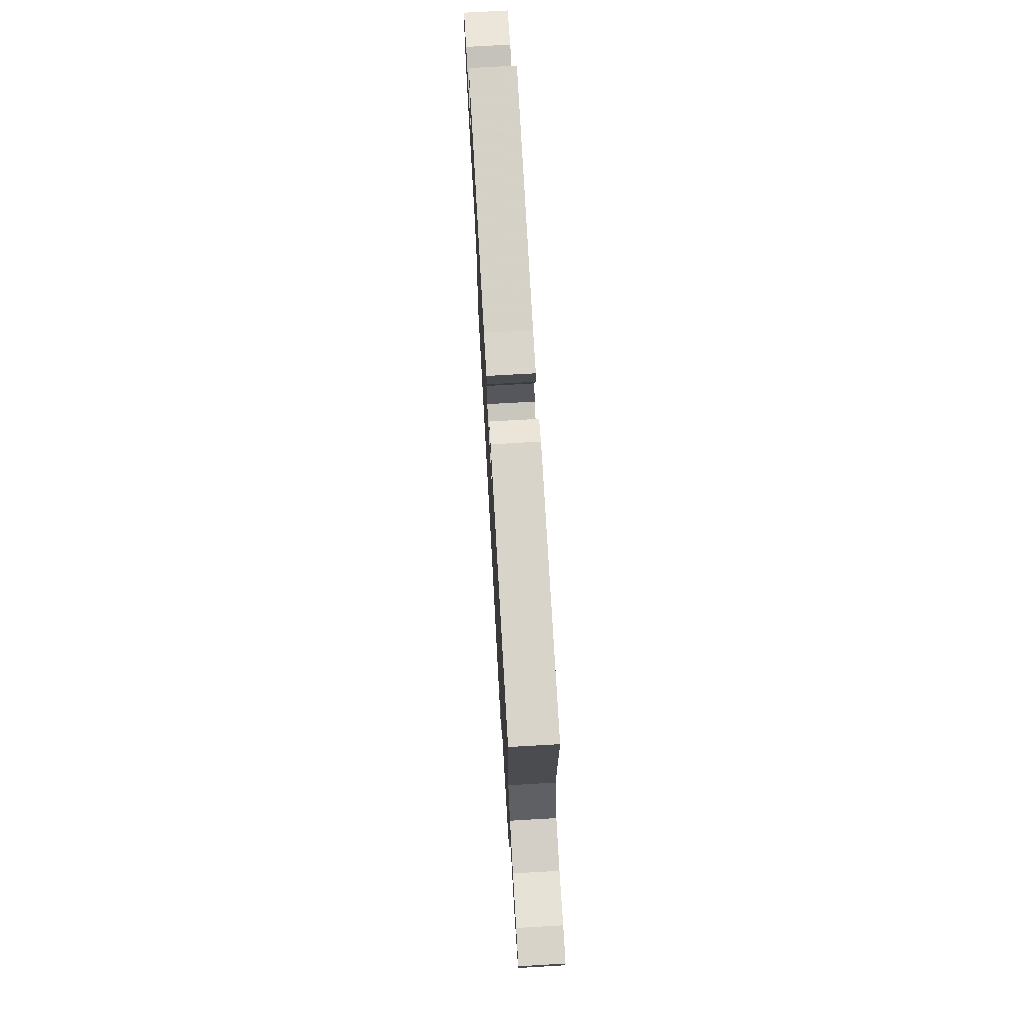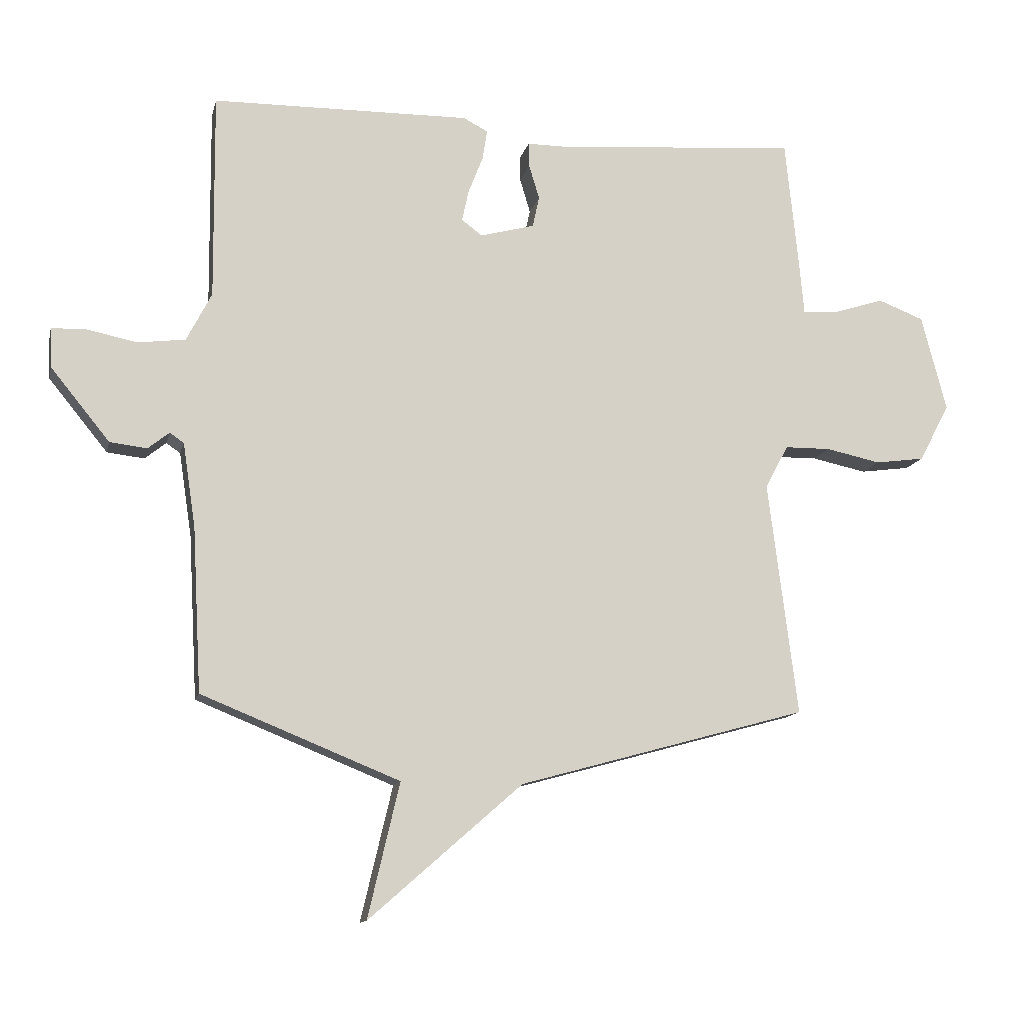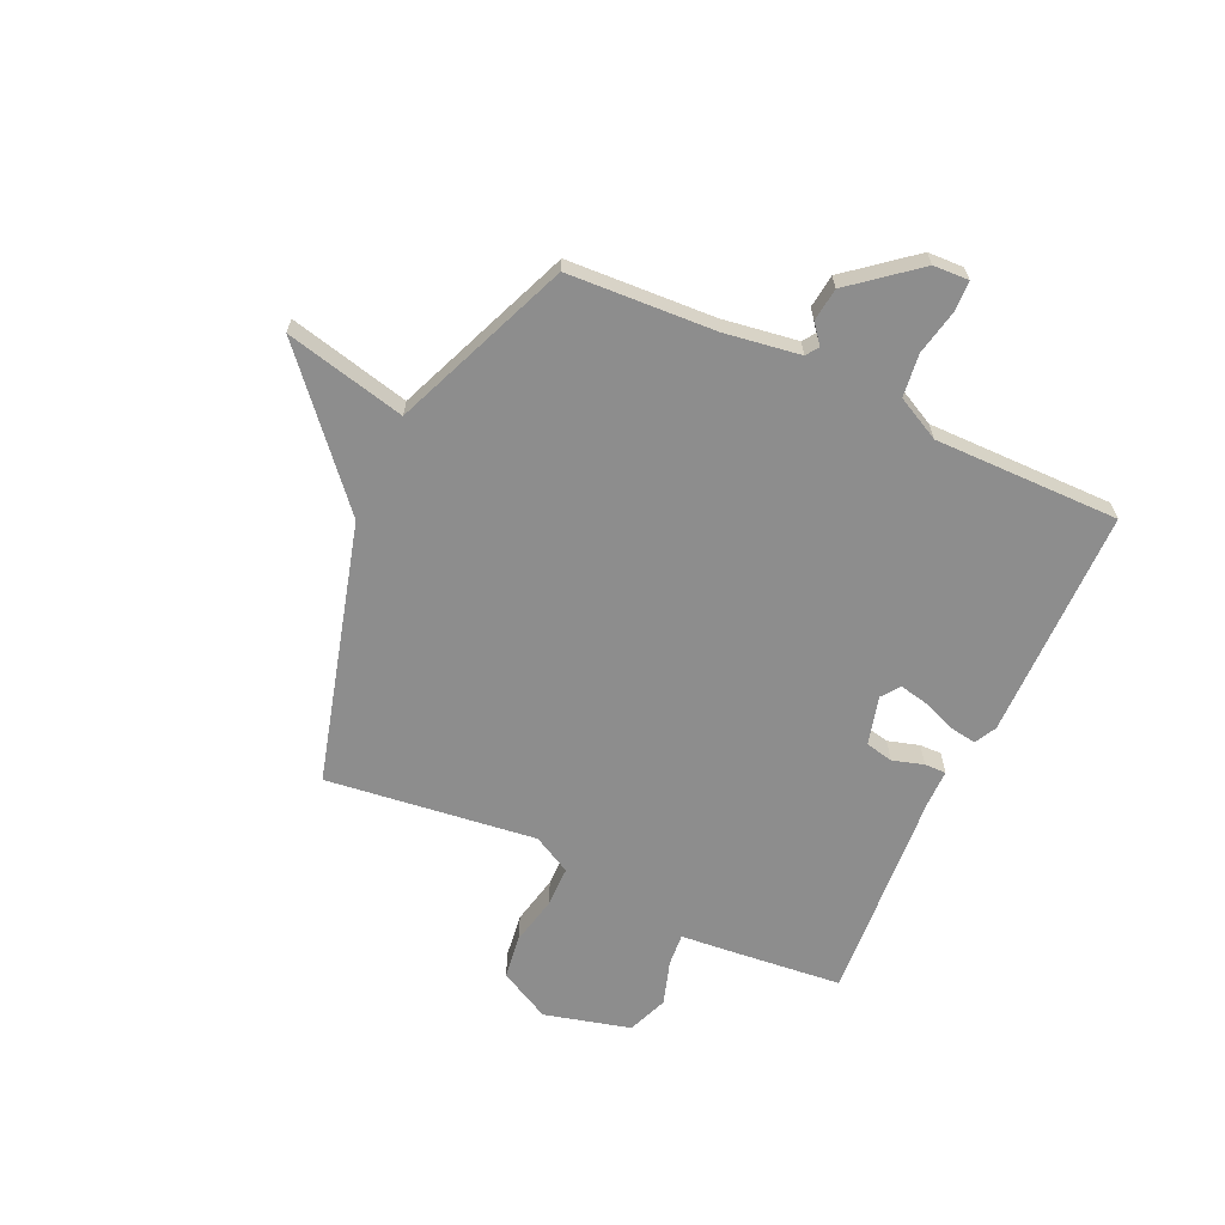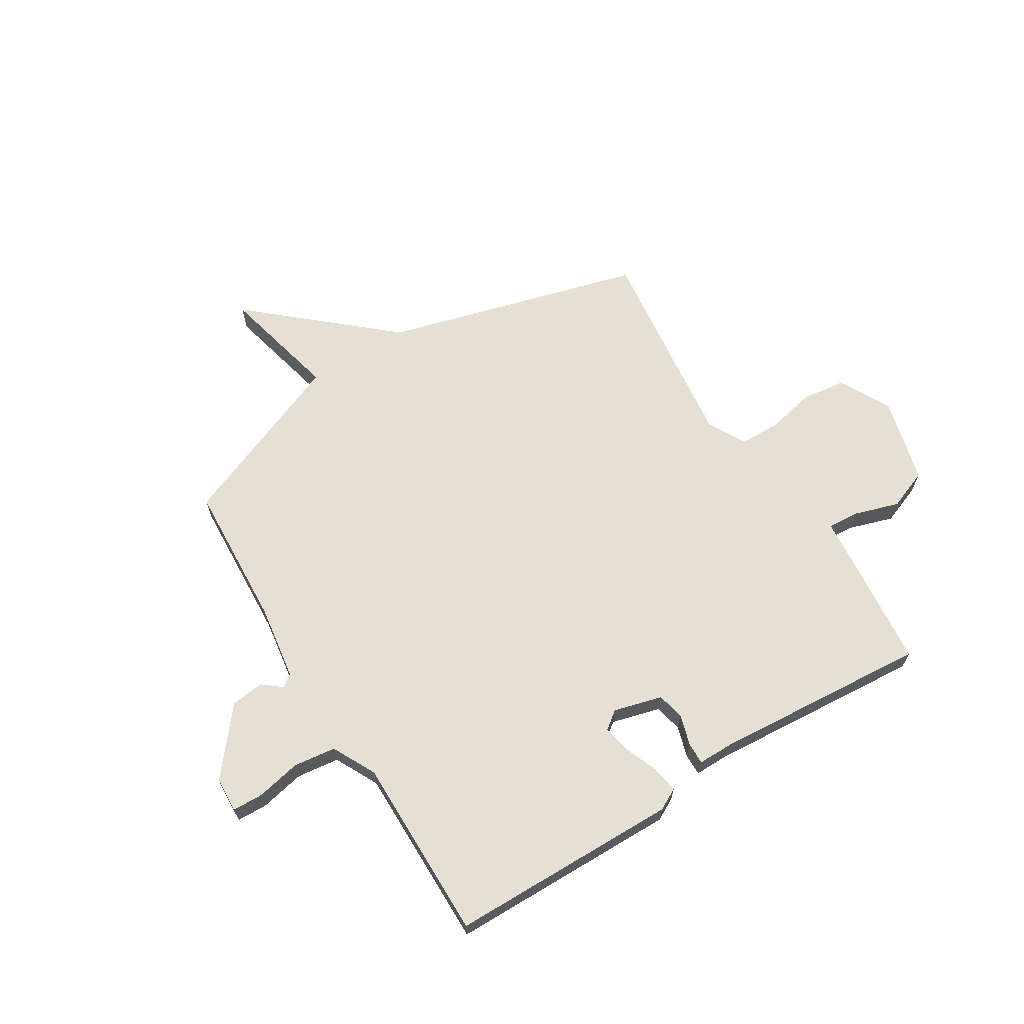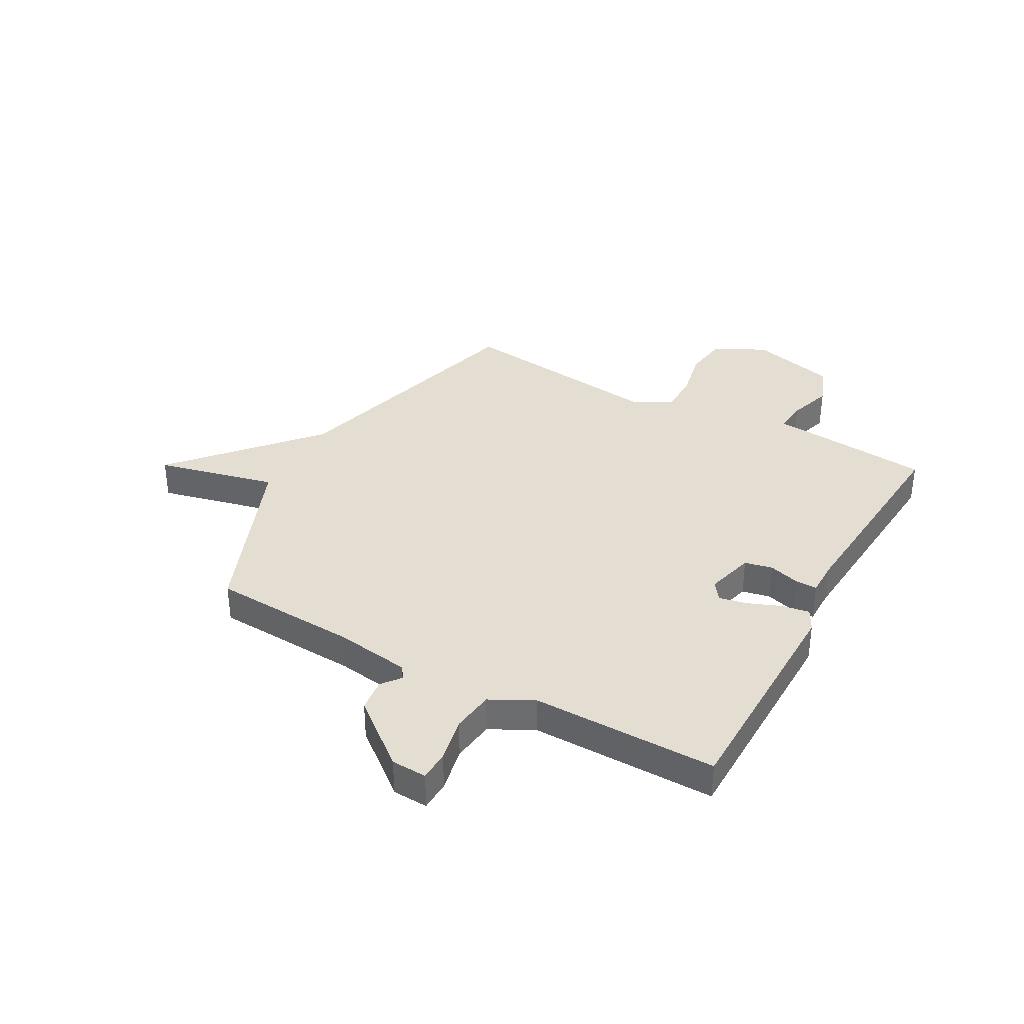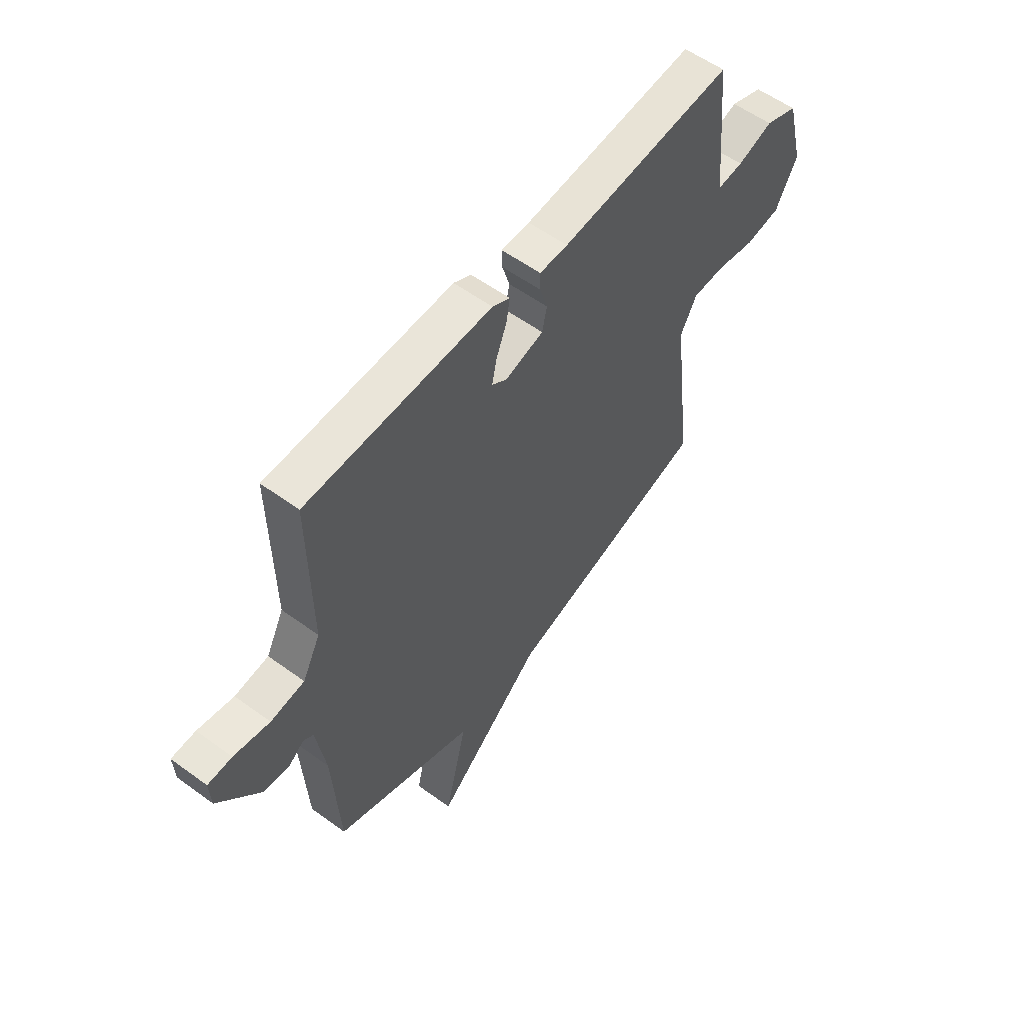
<metadata>
{"format":"obj","ext":"obj","renderer":"f3d","projection":"perspective","resolution":1024,"background":"white","views":[{"elev":74.3,"azim":-93.3,"up":"+Z"},{"elev":-12.5,"azim":-12.6,"up":"+Z"},{"elev":-64.6,"azim":-114.8,"up":"+Y"},{"elev":65.5,"azim":-31.8,"up":"+Y"},{"elev":36.0,"azim":-61.1,"up":"+Y"},{"elev":57.1,"azim":-52.8,"up":"+Z"}]}
</metadata>
<code>
v -0.5 0.07 -0.5
v -0.515 0.07 -0.231
v -0.536 0.07 -0.093
v -0.559 0.07 -0.077
v -0.594 0.07 -0.105
v -0.655 0.07 -0.098
v -0.752 0.07 0.021
v -0.755 0.07 0.086
v -0.699 0.07 0.088
v -0.616 0.07 0.071
v -0.538 0.07 0.081
v -0.497 0.07 0.161
v -0.5 0.07 0.5
v -0.076 0.07 0.506
v -0.036 0.07 0.485
v -0.044 0.07 0.435
v -0.068 0.07 0.374
v -0.079 0.07 0.322
v -0.045 0.07 0.297
v 0.044 0.07 0.321
v 0.055 0.07 0.372
v 0.038 0.07 0.429
v 0.037 0.07 0.469
v 0.102 0.07 0.469
v 0.5 0.07 0.5
v 0.521 0.07 0.29
v 0.529 0.07 0.2
v 0.589 0.07 0.205
v 0.67 0.07 0.231
v 0.745 0.07 0.202
v 0.786 0.07 0.044
v 0.736 0.07 -0.051
v 0.655 0.07 -0.062
v 0.565 0.07 -0.043
v 0.49 0.07 -0.044
v 0.452 0.07 -0.115
v 0.5 0.07 -0.5
v 0.025 0.07 -0.631
v -0.227 0.07 -0.852
v -0.175 0.07 -0.631
v -0.5 0 -0.5
v -0.515 0 -0.231
v -0.536 0 -0.093
v -0.559 0 -0.077
v -0.594 0 -0.105
v -0.655 0 -0.098
v -0.752 0 0.021
v -0.755 0 0.086
v -0.699 0 0.088
v -0.616 0 0.071
v -0.538 0 0.081
v -0.497 0 0.161
v -0.5 0 0.5
v -0.076 0 0.506
v -0.036 0 0.485
v -0.044 0 0.435
v -0.068 0 0.374
v -0.079 0 0.322
v -0.045 0 0.297
v 0.044 0 0.321
v 0.055 0 0.372
v 0.038 0 0.429
v 0.037 0 0.469
v 0.102 0 0.469
v 0.5 0 0.5
v 0.521 0 0.29
v 0.529 0 0.2
v 0.589 0 0.205
v 0.67 0 0.231
v 0.745 0 0.202
v 0.786 0 0.044
v 0.736 0 -0.051
v 0.655 0 -0.062
v 0.565 0 -0.043
v 0.49 0 -0.044
v 0.452 0 -0.115
v 0.5 0 -0.5
v 0.025 0 -0.631
v -0.227 0 -0.852
v -0.175 0 -0.631
f 38 39 40
f 40 1 2
f 38 40 2
f 37 38 2
f 36 37 2
f 35 36 2 3
f 32 33 34
f 31 32 34
f 30 31 34
f 29 30 34
f 28 29 34
f 27 28 34 35
f 26 27 35
f 25 26 35
f 24 25 35
f 23 24 35
f 22 23 35
f 21 22 35
f 20 21 35
f 35 3 4
f 20 35 4
f 19 20 4
f 15 16 17
f 14 15 17
f 13 14 17
f 12 13 17
f 11 12 17 18
f 8 9 10
f 7 8 10
f 6 7 10
f 5 6 10
f 4 5 10
f 4 10 11
f 4 11 18 19
f 80 79 78
f 42 41 80
f 42 80 78
f 42 78 77
f 42 77 76
f 43 42 76 75
f 74 73 72
f 74 72 71
f 74 71 70
f 74 70 69
f 74 69 68
f 75 74 68 67
f 75 67 66
f 75 66 65
f 75 65 64
f 75 64 63
f 75 63 62
f 75 62 61
f 75 61 60
f 44 43 75
f 44 75 60
f 44 60 59
f 57 56 55
f 57 55 54
f 57 54 53
f 57 53 52
f 58 57 52 51
f 50 49 48
f 50 48 47
f 50 47 46
f 50 46 45
f 50 45 44
f 51 50 44
f 59 58 51 44
f 1 41 42 2
f 2 42 43 3
f 3 43 44 4
f 4 44 45 5
f 5 45 46 6
f 6 46 47 7
f 7 47 48 8
f 8 48 49 9
f 9 49 50 10
f 10 50 51 11
f 11 51 52 12
f 12 52 53 13
f 13 53 54 14
f 14 54 55 15
f 15 55 56 16
f 16 56 57 17
f 17 57 58 18
f 18 58 59 19
f 19 59 60 20
f 20 60 61 21
f 21 61 62 22
f 22 62 63 23
f 23 63 64 24
f 24 64 65 25
f 25 65 66 26
f 26 66 67 27
f 27 67 68 28
f 28 68 69 29
f 29 69 70 30
f 30 70 71 31
f 31 71 72 32
f 32 72 73 33
f 33 73 74 34
f 34 74 75 35
f 35 75 76 36
f 36 76 77 37
f 37 77 78 38
f 38 78 79 39
f 39 79 80 40
f 40 80 41 1

</code>
